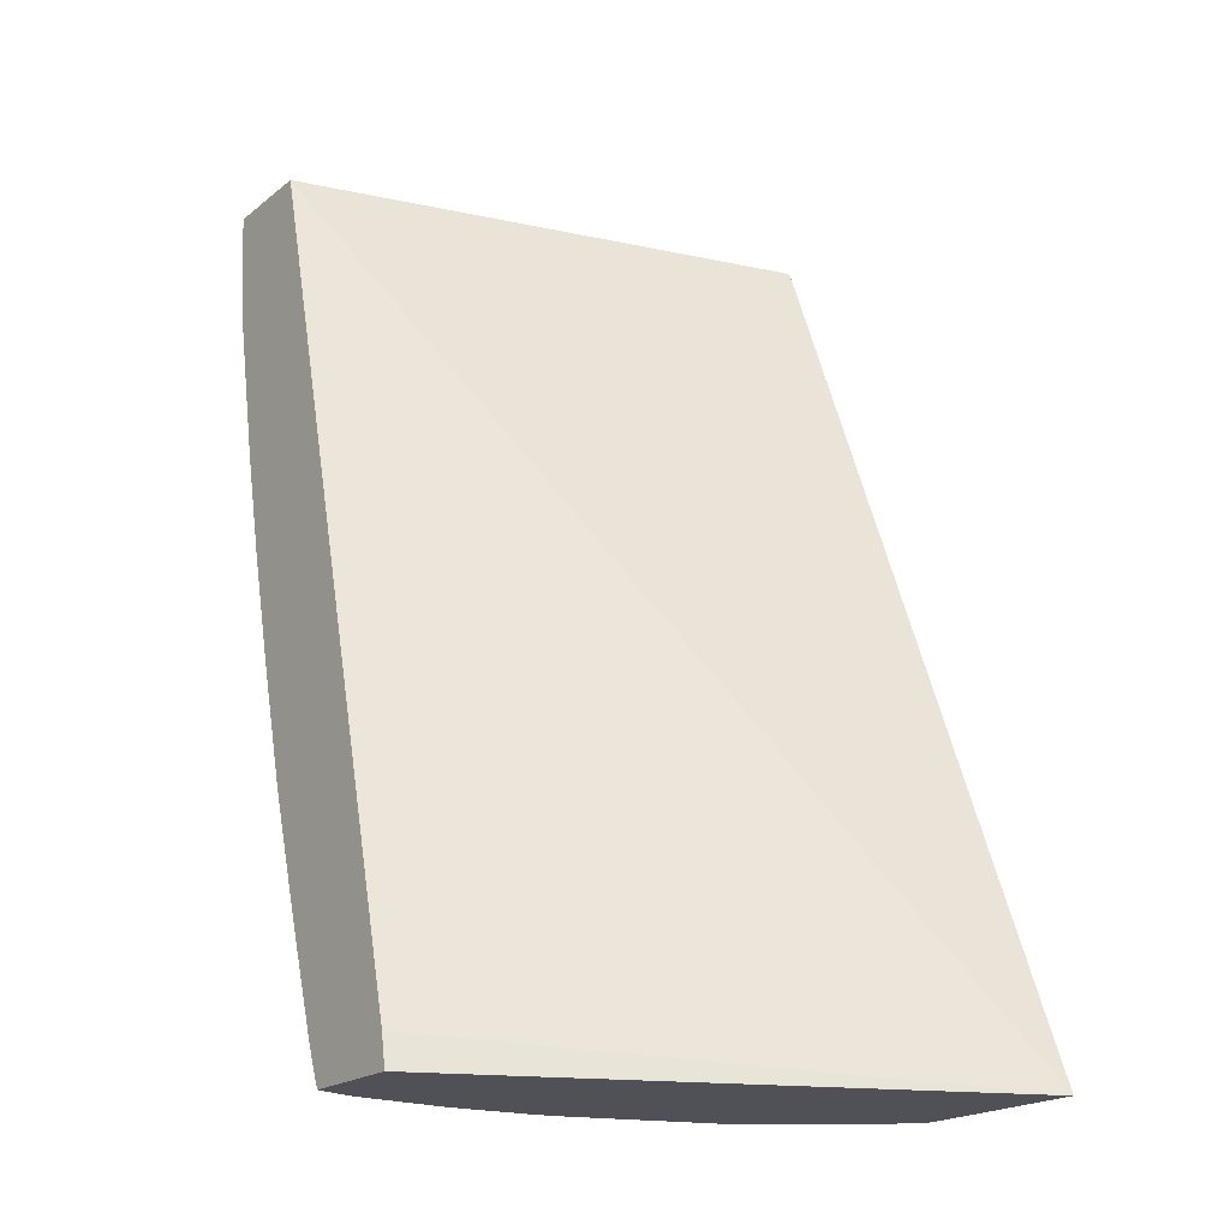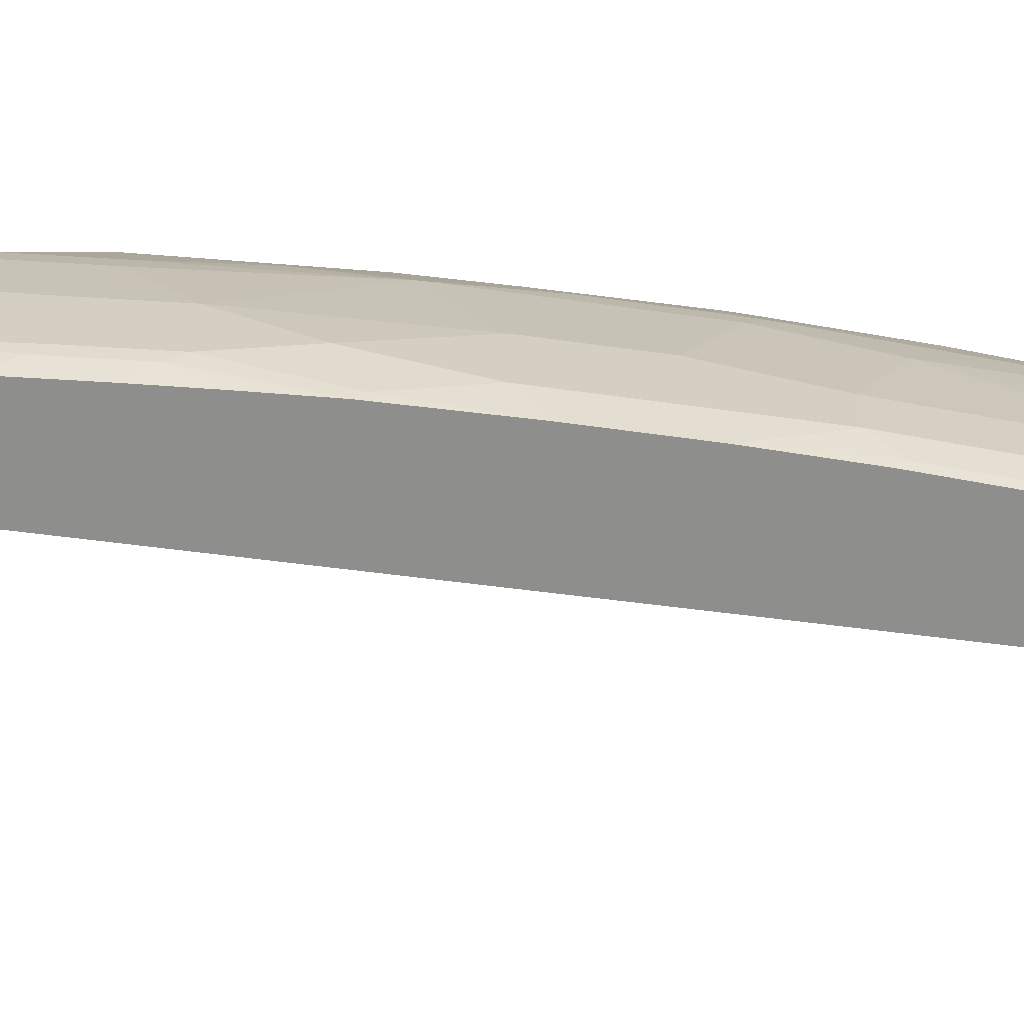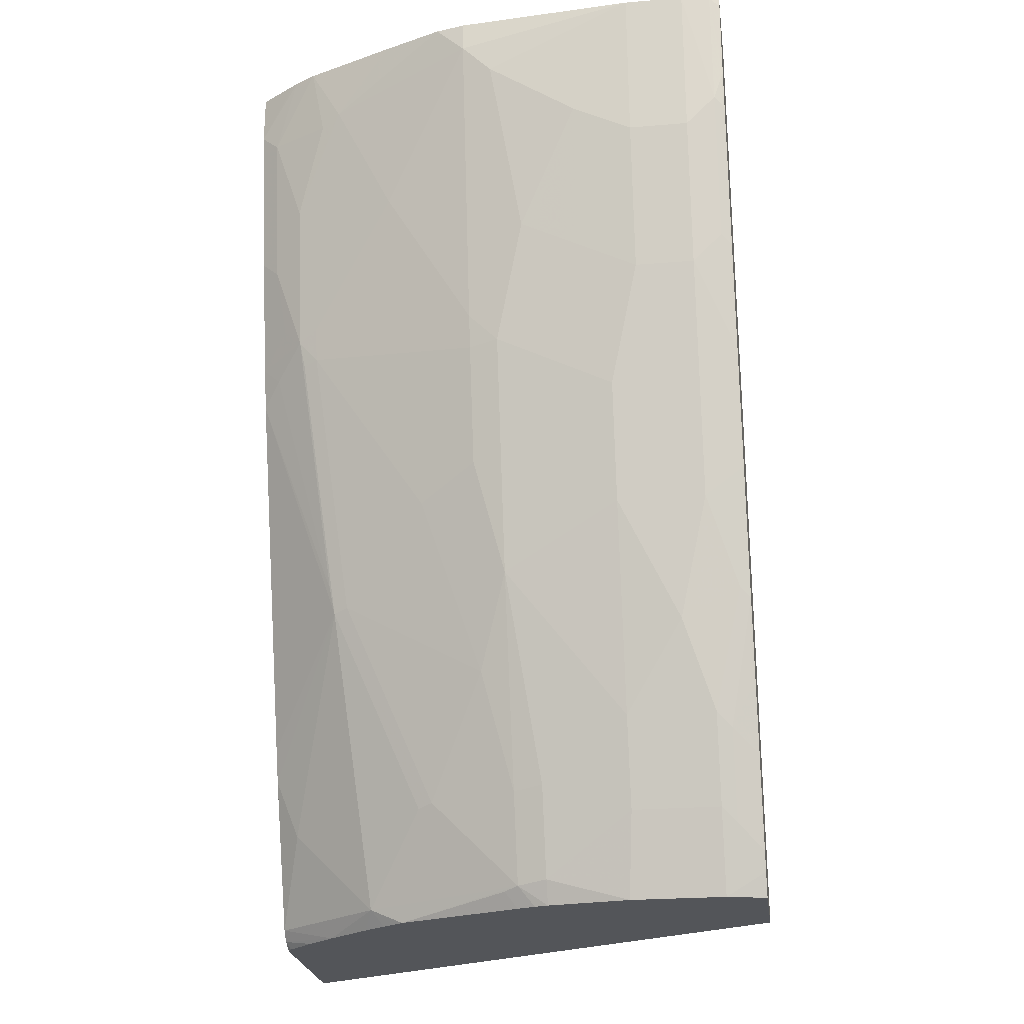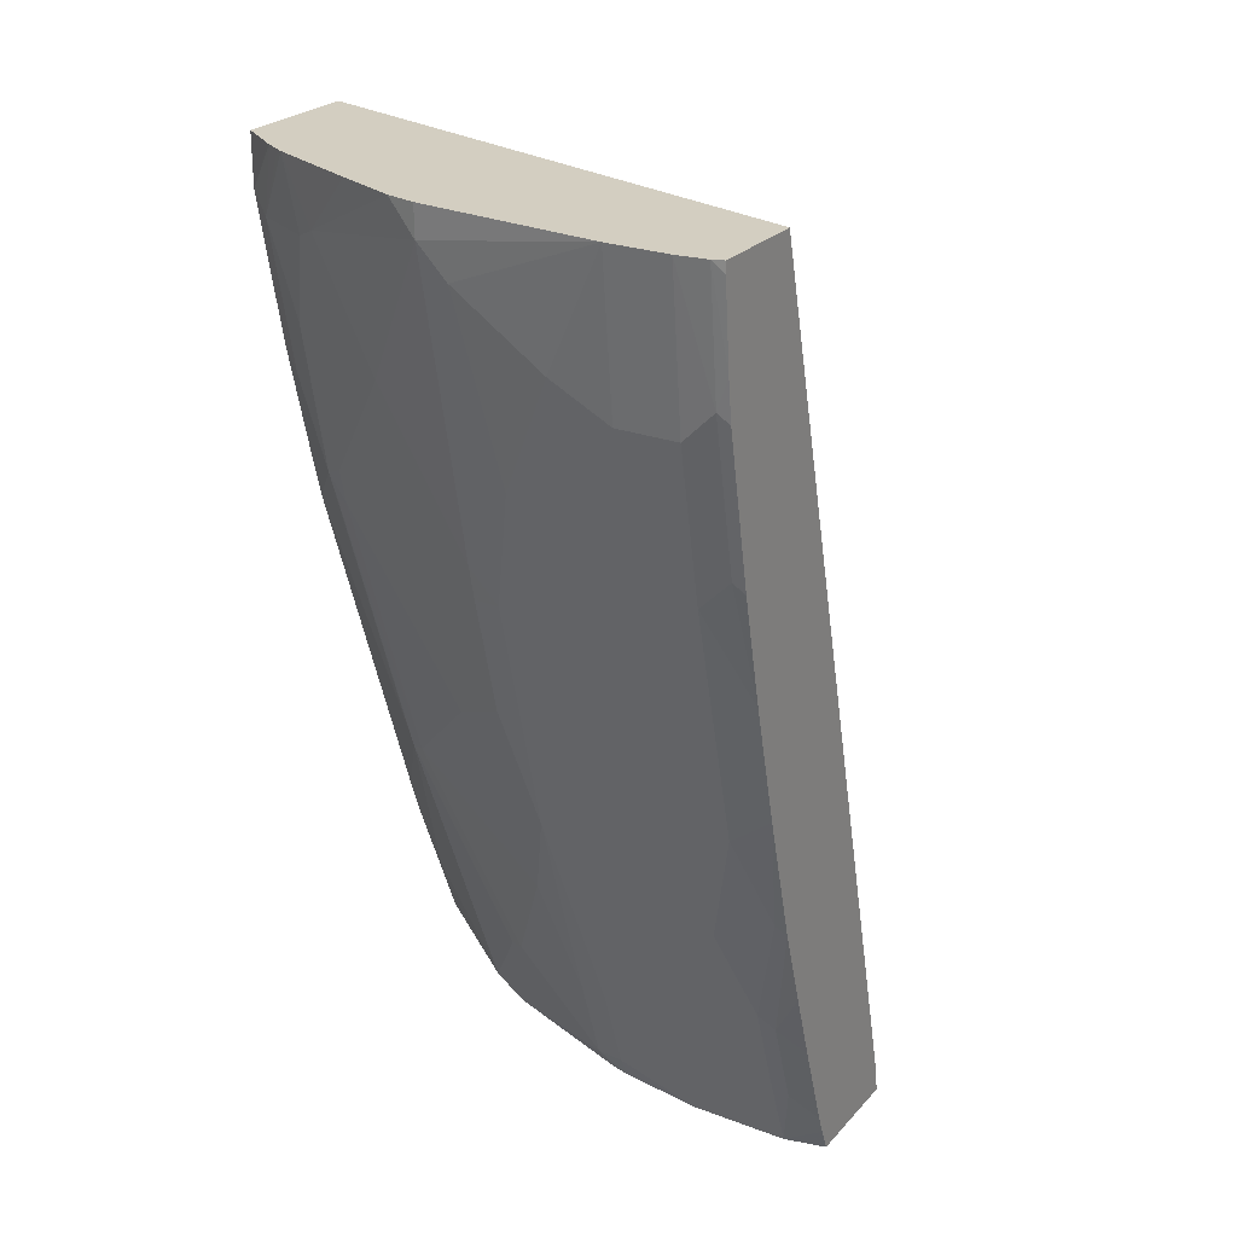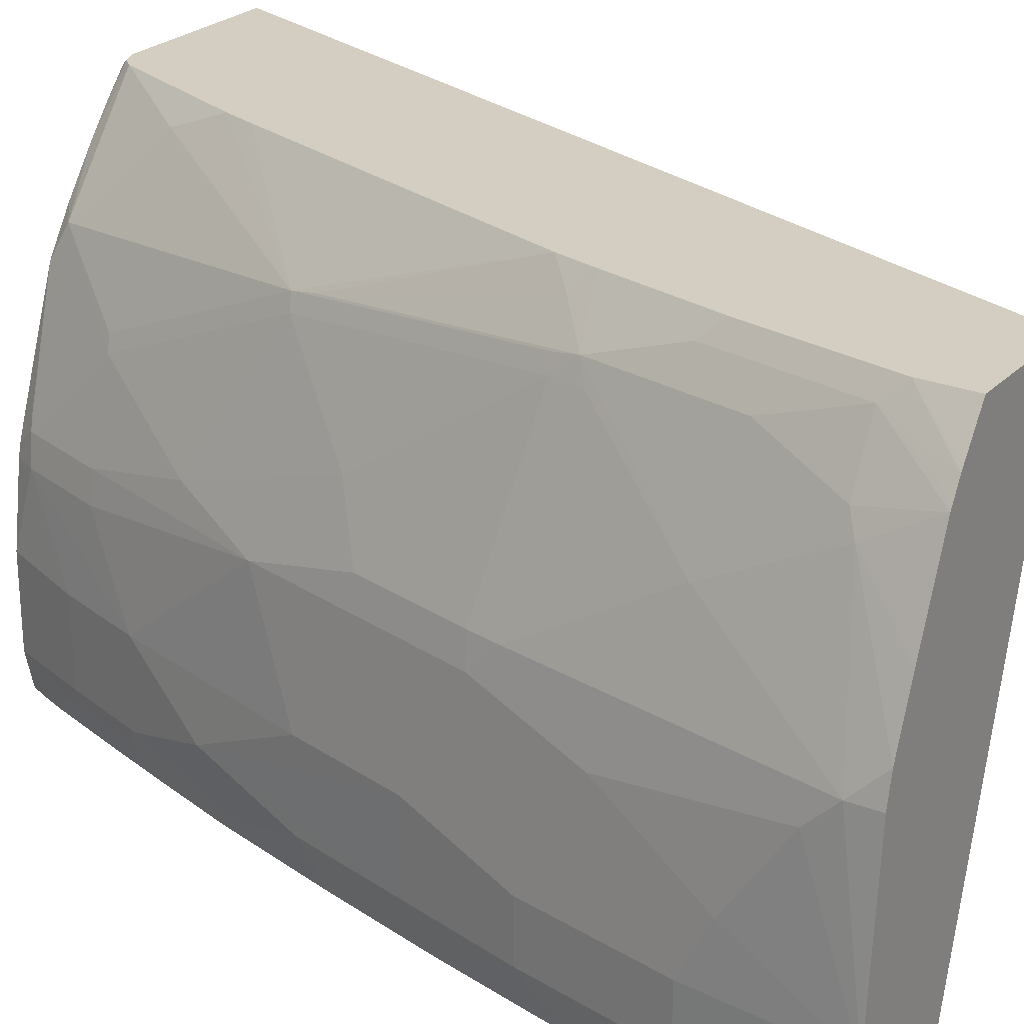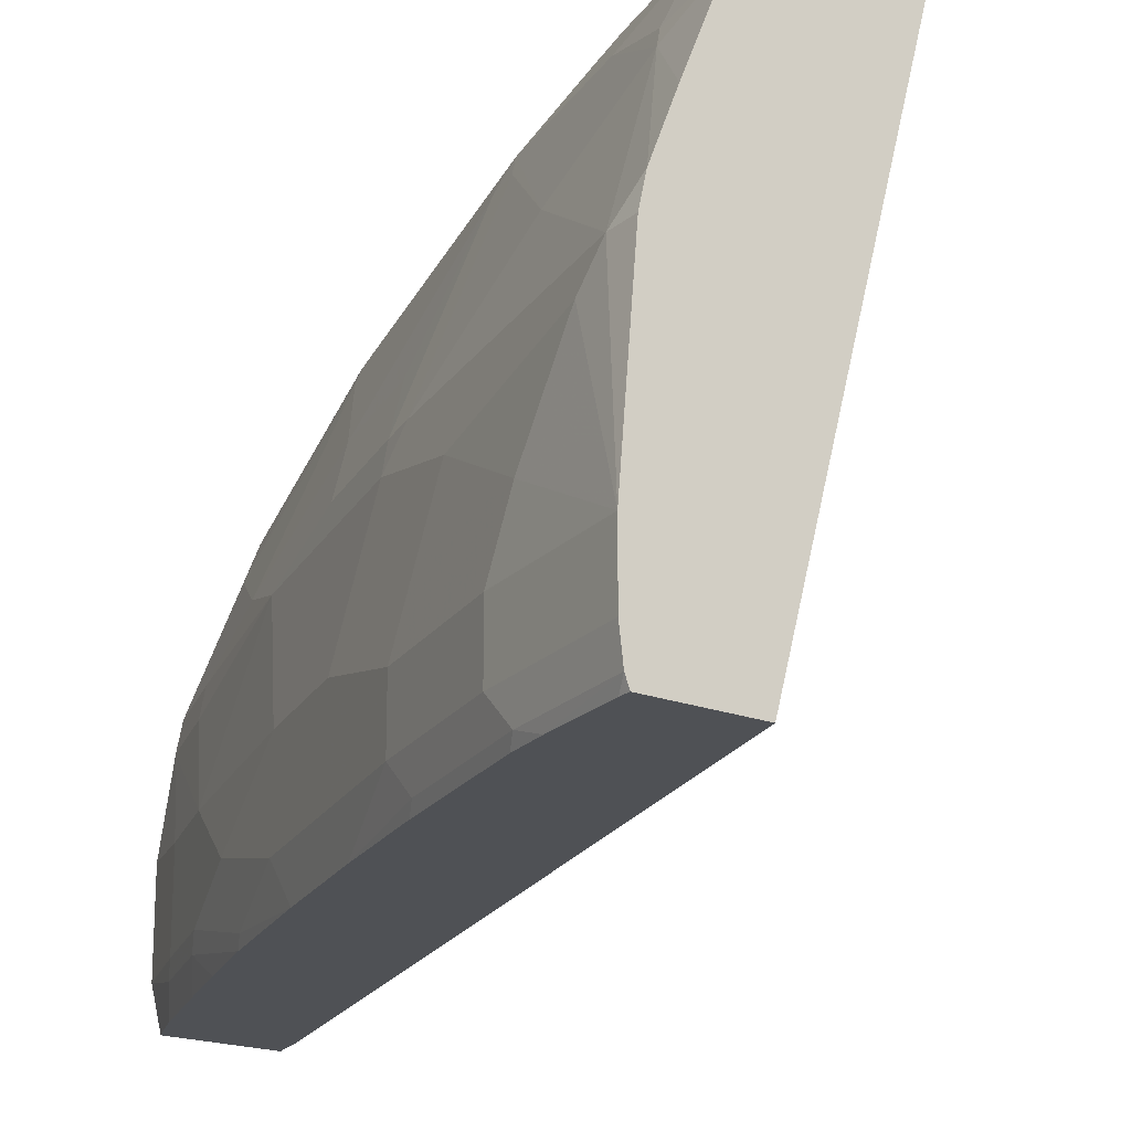
<metadata>
{"format":"obj","ext":"obj","renderer":"f3d","projection":"perspective","resolution":1024,"background":"white","views":[{"elev":-20.4,"azim":-126.2,"up":"+Y"},{"elev":-64.8,"azim":68.1,"up":"+Z"},{"elev":-24.1,"azim":97.9,"up":"+Y"},{"elev":25.1,"azim":121.4,"up":"+Y"},{"elev":25.0,"azim":123.0,"up":"+Z"},{"elev":-19.7,"azim":144.7,"up":"+Z"}]}
</metadata>
<code>
v 0.1454 -0.5805 0.4103
v 0.2817 -0.5568 0.1243
v 0.2804 -0.5621 0.1243
v 0.277 -0.5805 0.1243
v 0.2398 -0.5805 0.4103
v 0.1492 -0.5701 0.4103
v 0.4054 -0.08085 0.1243
v 0.3352 -0.5805 0.1243
v 0.2455 -0.5805 0.4076
v 0.2481 -0.5765 0.4103
v 0.3241 -0.09136 0.4103
v 0.3261 -0.08652 0.4103
v 0.3283 -0.08085 0.4103
v 0.4581 -0.08085 0.1243
v 0.3405 -0.5805 0.146
v 0.3405 -0.5675 0.1243
v 0.2585 -0.5805 0.393
v 0.253 -0.5708 0.4103
v 0.2711 -0.5805 0.3775
v 0.3949 -0.08085 0.4103
v 0.4603 -0.08085 0.13
v 0.4581 -0.08657 0.1243
v 0.3405 -0.5805 0.1979
v 0.3446 -0.5568 0.1243
v 0.3527 -0.5432 0.1379
v 0.3567 -0.5351 0.146
v 0.3 -0.5716 0.3487
v 0.2838 -0.5229 0.3973
v 0.2854 -0.4897 0.4103
v 0.2887 -0.5805 0.3535
v 0.4091 -0.08085 0.3892
v 0.3949 -0.1087 0.4103
v 0.4623 -0.08085 0.146
v 0.454 -0.146 0.1297
v 0.454 -0.1298 0.1243
v 0.3405 -0.5675 0.2433
v 0.3341 -0.5805 0.2433
v 0.3567 -0.5351 0.1946
v 0.3608 -0.5082 0.1243
v 0.3689 -0.4946 0.1379
v 0.373 -0.4865 0.146
v 0.3892 -0.4379 0.1622
v 0.2965 -0.5805 0.3416
v 0.304 -0.5805 0.3297
v 0.3365 -0.5696 0.2595
v 0.3365 -0.5209 0.3081
v 0.3324 -0.5229 0.3162
v 0.3486 -0.4094 0.3649
v 0.2917 -0.4716 0.4103
v 0.4106 -0.08085 0.3868
v 0.4 -0.1189 0.4
v 0.3786 -0.1898 0.4103
v 0.454 -0.1622 0.146
v 0.4623 -0.08085 0.1784
v 0.4513 -0.1515 0.1243
v 0.4378 -0.2271 0.1297
v 0.373 -0.4865 0.1946
v 0.3567 -0.5189 0.2433
v 0.3527 -0.5209 0.2595
v 0.3322 -0.5805 0.2508
v 0.373 -0.4703 0.1243
v 0.3865 -0.4271 0.1243
v 0.3892 -0.4216 0.1297
v 0.4054 -0.373 0.146
v 0.4216 -0.3082 0.146
v 0.4216 -0.3082 0.1946
v 0.4054 -0.373 0.1946
v 0.3289 -0.5805 0.2605
v 0.3324 -0.5716 0.2675
v 0.3689 -0.4561 0.2757
v 0.3527 -0.4074 0.3567
v 0.3811 -0.2636 0.3811
v 0.3838 -0.2487 0.3838
v 0.3513 -0.3946 0.3676
v 0.3566 -0.277 0.4103
v 0.4173 -0.08085 0.3749
v 0.4135 -0.08515 0.3811
v 0.4162 -0.1189 0.3676
v 0.3838 -0.2 0.4
v 0.4 -0.1676 0.3838
v 0.3624 -0.2547 0.4103
v 0.4378 -0.2433 0.146
v 0.454 -0.1622 0.1784
v 0.454 -0.08085 0.2759
v 0.454 -0.09733 0.2757
v 0.454 -0.1136 0.2595
v 0.454 -0.146 0.2108
v 0.4351 -0.2325 0.1243
v 0.4216 -0.2919 0.1243
v 0.3892 -0.4054 0.2595
v 0.4054 -0.3568 0.1243
v 0.4378 -0.2433 0.1784
v 0.4378 -0.2271 0.2108
v 0.4216 -0.2757 0.2595
v 0.3838 -0.4108 0.2703
v 0.3851 -0.3588 0.3081
v 0.3851 -0.3102 0.3405
v 0.3851 -0.2615 0.373
v 0.3784 -0.2379 0.3946
v 0.3676 -0.2649 0.4
v 0.3892 -0.2433 0.373
v 0.4216 -0.1784 0.3243
v 0.4378 -0.08085 0.3246
v 0.4216 -0.1136 0.3567
v 0.4505 -0.08085 0.2919
v 0.4216 -0.2595 0.2757
v 0.4378 -0.2108 0.2433
v 0.4176 -0.2777 0.2757
v 0.4013 -0.3425 0.2757
v 0.4013 -0.294 0.3081
f 54 85 86
f 50 77 76
f 51 76 77
f 51 73 80
f 51 80 78
f 52 81 79
f 51 78 76
f 53 83 92
f 53 92 82
f 54 84 85
f 51 79 73
f 59 90 70
f 54 87 83
f 56 82 89
f 56 89 88
f 57 67 90
f 57 90 58
f 58 90 59
f 60 69 68
f 62 91 63
f 63 91 64
f 50 51 77
f 64 91 65
f 54 86 87
f 48 75 49
f 40 62 63
f 48 73 74
f 65 91 89
f 36 58 59
f 36 59 45
f 37 45 60
f 38 42 57
f 39 61 40
f 40 61 62
f 40 63 41
f 41 63 42
f 42 63 64
f 42 64 65
f 42 65 66
f 42 66 67
f 42 67 57
f 44 68 69
f 44 69 45
f 45 69 60
f 45 59 70
f 45 70 46
f 46 70 71
f 46 71 48
f 46 48 47
f 48 72 73
f 48 74 75
f 65 89 82
f 93 107 94
f 65 92 66
f 85 105 104
f 85 104 102
f 85 102 106
f 85 106 94
f 85 94 86
f 86 94 107
f 86 107 87
f 87 107 93
f 90 94 108
f 90 108 109
f 90 109 95
f 94 106 108
f 95 109 96
f 96 109 108
f 96 108 110
f 96 110 97
f 97 110 98
f 98 110 108
f 98 108 106
f 98 106 101
f 101 106 102
f 103 104 105
f 36 57 58
f 84 105 85
f 83 93 92
f 83 87 93
f 80 102 104
f 66 92 93
f 66 93 94
f 66 94 90
f 66 90 67
f 70 90 95
f 70 95 96
f 70 96 71
f 71 96 97
f 71 97 98
f 71 98 72
f 72 98 73
f 65 82 92
f 73 99 81
f 73 100 74
f 73 98 101
f 73 101 102
f 73 102 80
f 73 79 99
f 74 100 75
f 75 100 81
f 76 78 104
f 76 104 103
f 78 80 104
f 79 81 99
f 73 81 100
f 36 38 57
f 48 71 72
f 34 88 55
f 1 6 7
f 1 7 2
f 2 7 14
f 2 14 22
f 2 22 35
f 2 35 55
f 2 55 88
f 2 88 89
f 2 89 91
f 2 91 62
f 2 62 61
f 2 61 39
f 2 39 24
f 2 24 16
f 2 16 8
f 2 8 4
f 2 4 3
f 5 9 10
f 6 11 7
f 7 11 12
f 7 12 13
f 7 13 20
f 7 20 31
f 1 11 6
f 1 12 11
f 1 13 12
f 1 20 13
f 36 45 37
f 1 2 3
f 1 3 4
f 1 4 8
f 1 8 15
f 1 15 23
f 1 23 37
f 1 37 60
f 1 68 44
f 1 44 43
f 1 43 30
f 7 31 50
f 1 30 19
f 1 17 9
f 1 9 5
f 1 5 10
f 1 10 18
f 1 18 29
f 1 29 49
f 1 49 75
f 1 75 81
f 1 81 52
f 1 52 32
f 1 32 20
f 1 19 17
f 7 50 76
f 1 60 68
f 7 103 105
f 25 41 26
f 26 41 42
f 26 42 38
f 27 30 43
f 27 43 44
f 27 44 45
f 27 45 46
f 27 46 47
f 27 47 48
f 27 48 28
f 28 48 29
f 29 48 49
f 31 32 50
f 32 51 50
f 32 52 79
f 32 79 51
f 33 53 34
f 33 83 53
f 34 55 35
f 34 53 82
f 34 82 56
f 34 56 88
f 7 76 103
f 25 40 41
f 24 40 25
f 33 54 83
f 23 38 36
f 24 39 40
f 7 84 54
f 7 54 33
f 7 33 21
f 8 16 15
f 9 17 10
f 10 17 19
f 10 19 18
f 14 21 22
f 15 16 24
f 15 24 25
f 15 25 26
f 7 21 14
f 15 38 23
f 23 36 37
f 15 26 38
f 21 35 22
f 21 34 35
f 21 33 34
f 7 105 84
f 19 30 27
f 18 28 29
f 18 27 28
f 20 32 31
f 18 19 27

</code>
